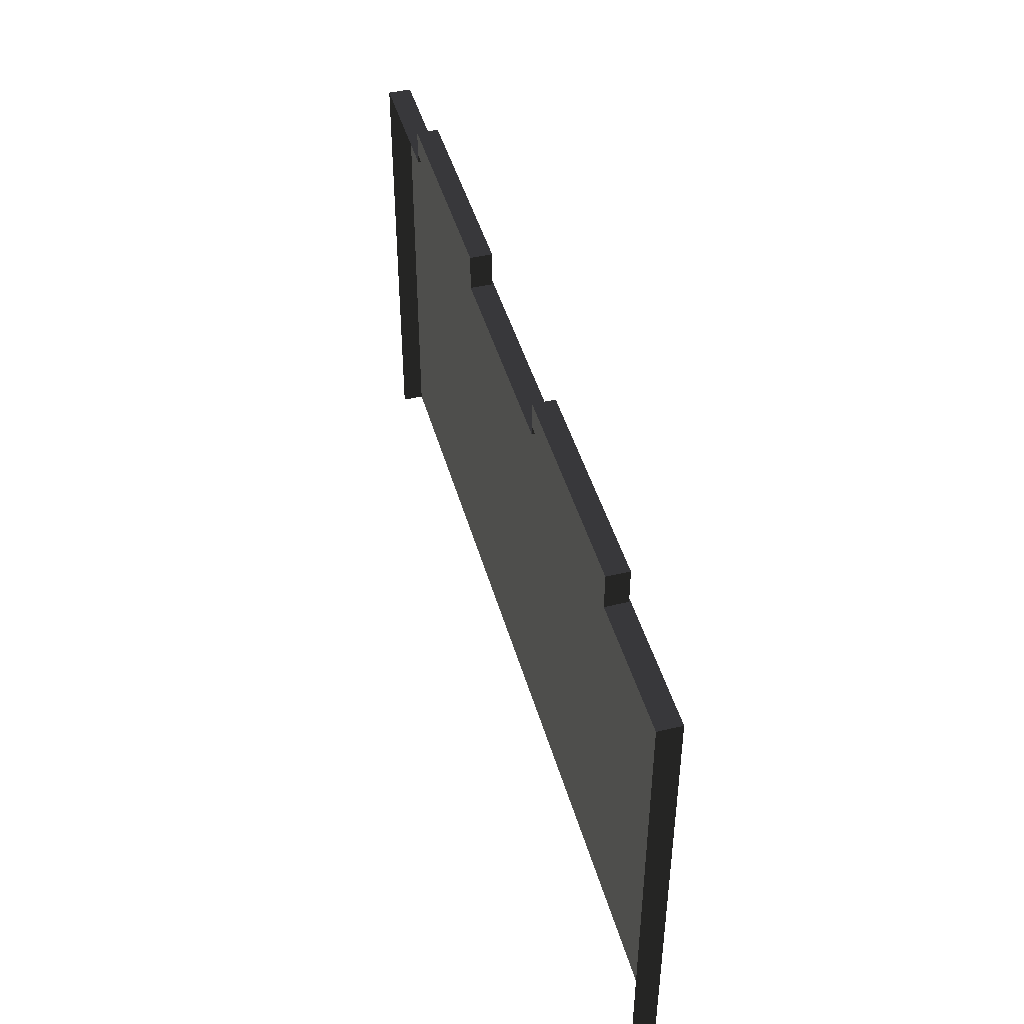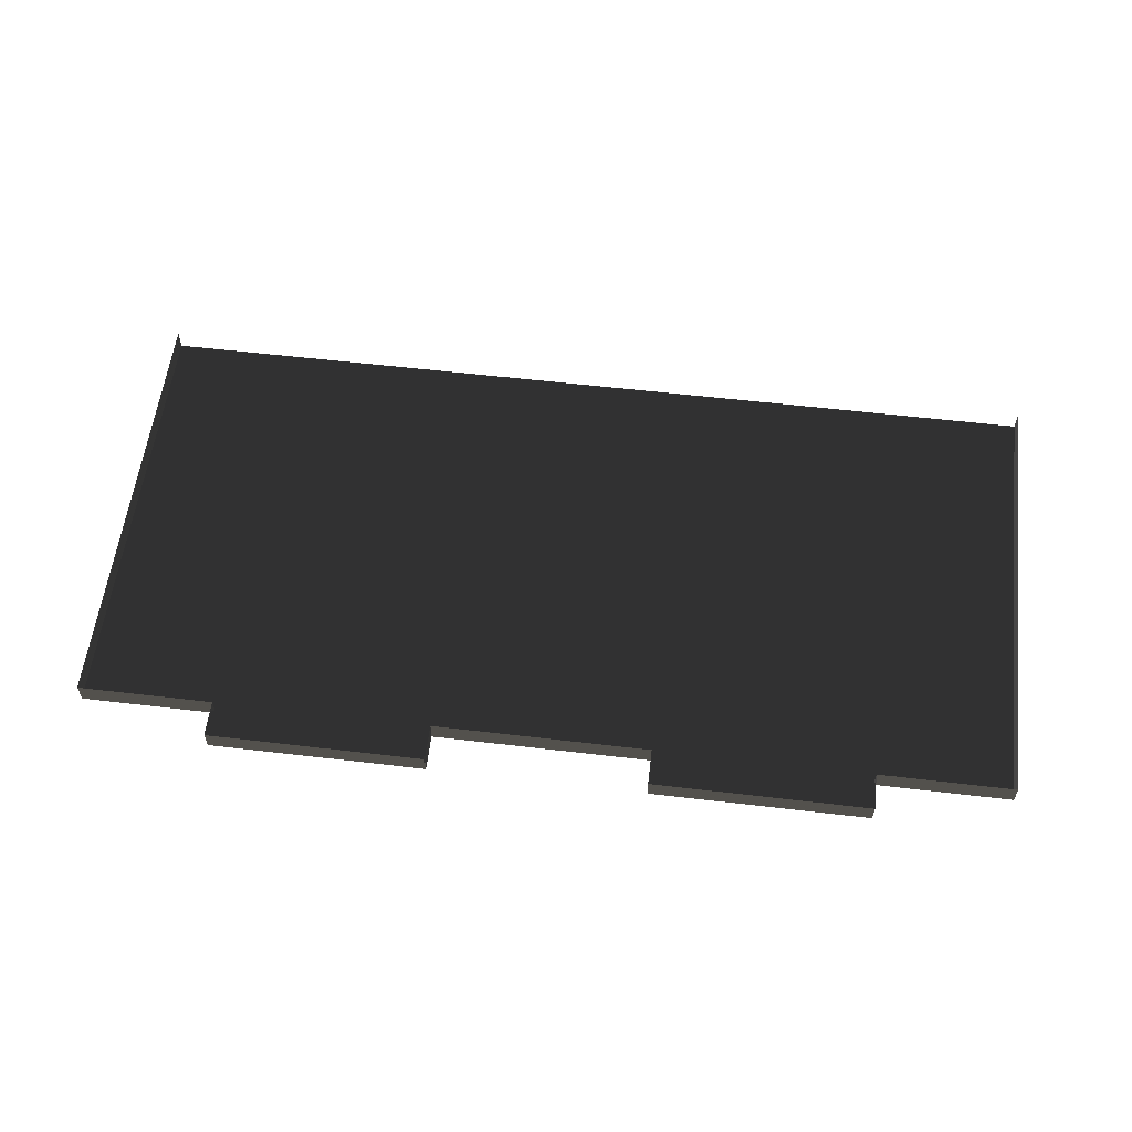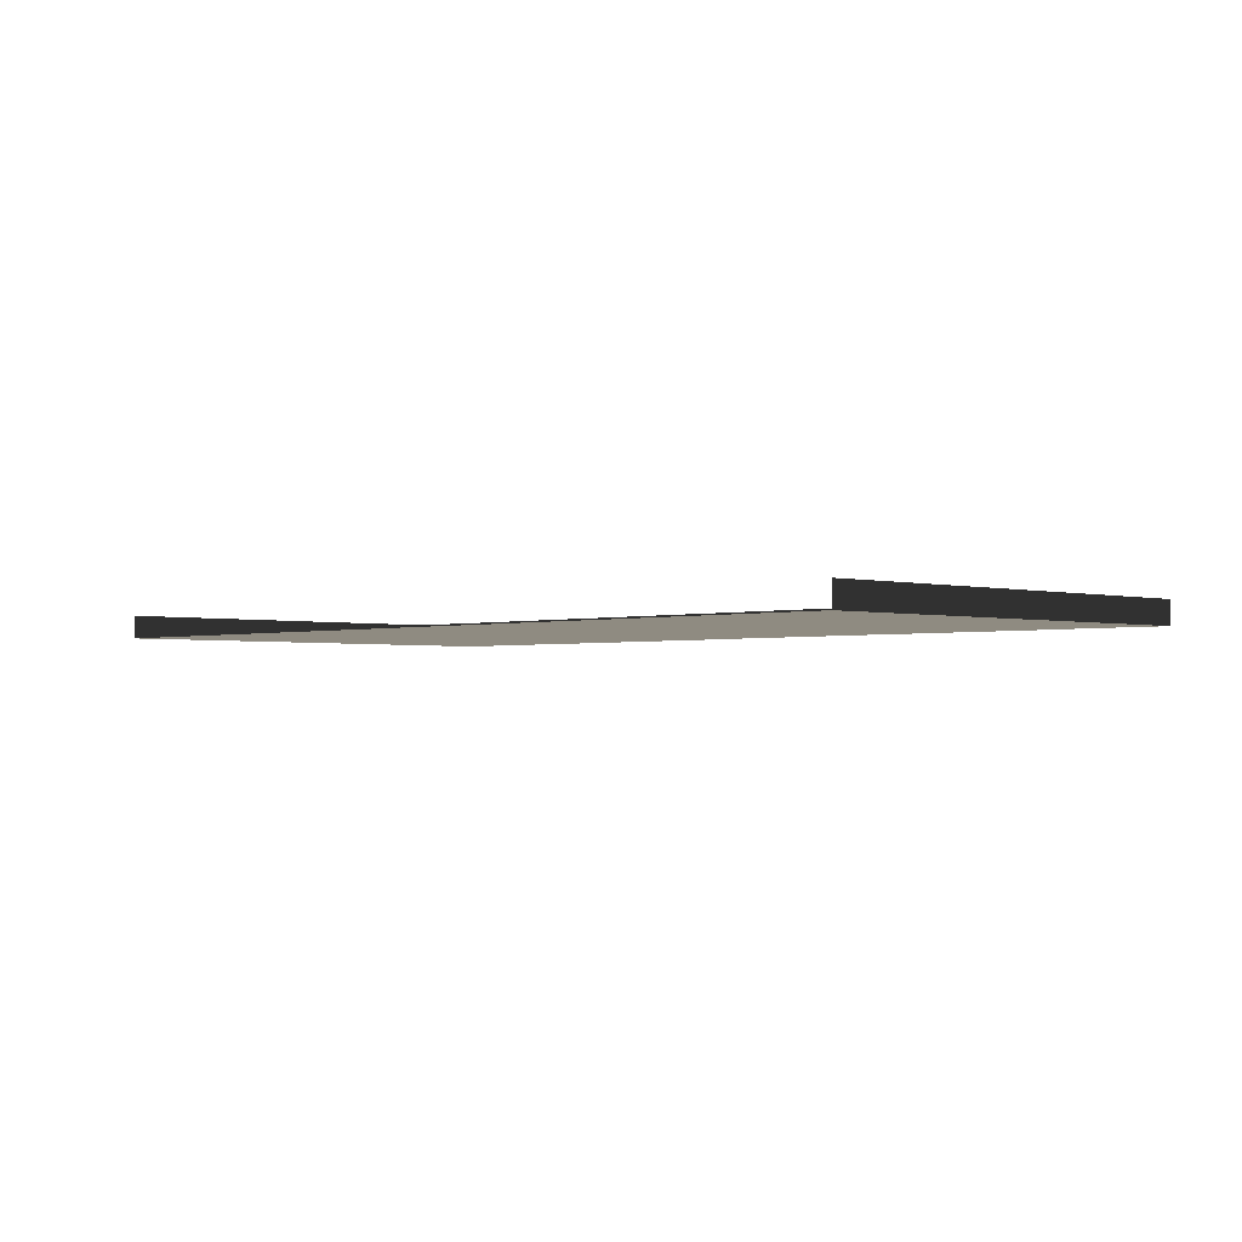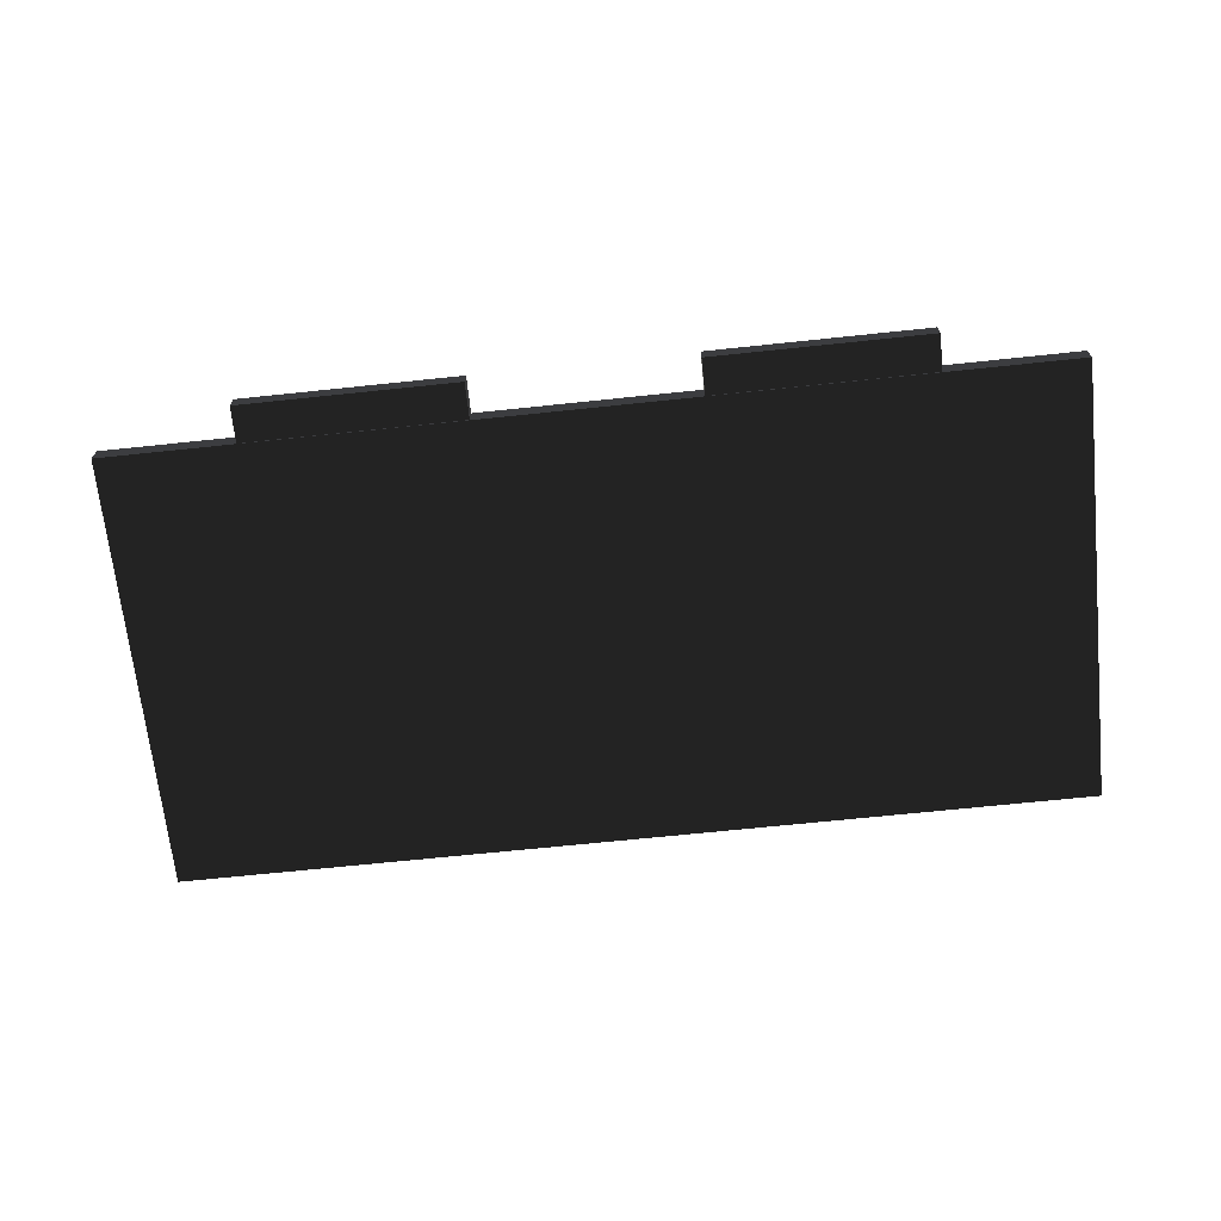
<metadata>
{"format":"obj","ext":"obj","renderer":"f3d","projection":"perspective","resolution":1024,"background":"white","views":[{"elev":44.8,"azim":74.6,"up":"+Y"},{"elev":58.4,"azim":-173.1,"up":"+Z"},{"elev":-2.2,"azim":45.7,"up":"+Z"},{"elev":-68.4,"azim":-174.0,"up":"+Z"}]}
</metadata>
<code>
o #ID437
v -0.5522 -0.1164 -0.2355
v -0.5522 -0.1164 -0.2314
v -0.5114 -0.1164 -0.2355
v -0.5114 -0.1164 -0.2314
v -0.5522 -0.1164 -0.2314
v -0.5114 -0.1164 -0.2355
v -0.5114 -0.1164 -0.2314
v -0.5522 -0.1164 -0.2355
v -0.5114 -0.1142 -0.2355
v -0.5114 -0.1164 -0.2355
v -0.5114 -0.1164 -0.2314
v -0.5114 -0.1146 -0.2314
v -0.5114 -0.1096 -0.2314
v -0.5114 -0.1096 -0.2355
v -0.5114 -0.1096 -0.2314
v -0.5114 -0.1142 -0.2355
v -0.5114 -0.1096 -0.2355
v -0.5114 -0.1164 -0.2314
v -0.5114 -0.1146 -0.2314
v -0.5114 -0.1164 -0.2355
v -0.5522 -0.1146 -0.2314
v -0.5522 -0.1164 -0.2314
v -0.5522 -0.1096 -0.2314
v -0.5522 -0.1142 -0.2355
v -0.5522 -0.1096 -0.2355
v -0.5522 -0.1164 -0.2355
v -0.5522 -0.1164 -0.2314
v -0.5522 -0.1142 -0.2355
v -0.5522 -0.1164 -0.2355
v -0.5522 -0.1096 -0.2314
v -0.5522 -0.1096 -0.2355
v -0.5522 -0.1146 -0.2314
v -0.5114 -0.1164 -0.2355
v -0.5522 -0.1164 -0.2355
v -0.5751 -0.1164 -0.2355
v -0.6184 -0.2002 -0.2355
v -0.6184 -0.1164 -0.2355
v -0.593 -0.1164 -0.2355
v -0.4885 -0.2002 -0.2355
v -0.4452 -0.2002 -0.2355
v -0.4707 -0.1164 -0.2355
v -0.4452 -0.1164 -0.2355
v -0.4452 -0.2002 -0.2355
v -0.4707 -0.1164 -0.2355
v -0.4452 -0.1164 -0.2355
v -0.5114 -0.1164 -0.2355
v -0.5751 -0.1164 -0.2355
v -0.6184 -0.2002 -0.2355
v -0.4885 -0.2002 -0.2355
v -0.6184 -0.1164 -0.2355
v -0.593 -0.1164 -0.2355
v -0.5522 -0.1164 -0.2355
v -0.5751 -0.1164 -0.2355
v -0.5522 -0.1164 -0.2355
v -0.5751 -0.1164 -0.2357
v -0.5114 -0.1164 -0.2355
v -0.4707 -0.1164 -0.2355
v -0.4452 -0.1164 -0.2355
v -0.4452 -0.1164 -0.2357
v -0.4452 -0.1164 -0.2355
v -0.5751 -0.1164 -0.2357
v -0.4452 -0.1164 -0.2357
v -0.4707 -0.1164 -0.2355
v -0.5114 -0.1164 -0.2355
v -0.5522 -0.1164 -0.2355
v -0.5751 -0.1164 -0.2355
v -0.5114 -0.1096 -0.2355
v -0.5114 -0.1096 -0.2314
v -0.4707 -0.1096 -0.2355
v -0.4707 -0.1096 -0.2314
v -0.5114 -0.1096 -0.2314
v -0.4707 -0.1096 -0.2355
v -0.4707 -0.1096 -0.2314
v -0.5114 -0.1096 -0.2355
v -0.5114 -0.1146 -0.2314
v -0.4707 -0.1146 -0.2314
v -0.5114 -0.1096 -0.2314
v -0.4707 -0.1096 -0.2314
v -0.4707 -0.1146 -0.2314
v -0.5114 -0.1096 -0.2314
v -0.4707 -0.1096 -0.2314
v -0.5114 -0.1146 -0.2314
v -0.5114 -0.1164 -0.2355
v -0.5114 -0.1142 -0.2355
v -0.4707 -0.1164 -0.2355
v -0.4707 -0.1142 -0.2355
v -0.5114 -0.1142 -0.2355
v -0.4707 -0.1164 -0.2355
v -0.4707 -0.1142 -0.2355
v -0.5114 -0.1164 -0.2355
v -0.5114 -0.1142 -0.2355
v -0.5114 -0.1096 -0.2355
v -0.4707 -0.1142 -0.2355
v -0.4707 -0.1096 -0.2355
v -0.5114 -0.1096 -0.2355
v -0.4707 -0.1142 -0.2355
v -0.4707 -0.1096 -0.2355
v -0.5114 -0.1142 -0.2355
v -0.593 -0.1146 -0.2314
v -0.5522 -0.1146 -0.2314
v -0.593 -0.1096 -0.2314
v -0.5522 -0.1096 -0.2314
v -0.5522 -0.1146 -0.2314
v -0.593 -0.1096 -0.2314
v -0.5522 -0.1096 -0.2314
v -0.593 -0.1146 -0.2314
v -0.593 -0.1096 -0.2355
v -0.593 -0.1096 -0.2314
v -0.5522 -0.1096 -0.2355
v -0.5522 -0.1096 -0.2314
v -0.593 -0.1096 -0.2314
v -0.5522 -0.1096 -0.2355
v -0.5522 -0.1096 -0.2314
v -0.593 -0.1096 -0.2355
v -0.5522 -0.1142 -0.2355
v -0.593 -0.1142 -0.2355
v -0.5522 -0.1096 -0.2355
v -0.593 -0.1096 -0.2355
v -0.593 -0.1142 -0.2355
v -0.5522 -0.1096 -0.2355
v -0.593 -0.1096 -0.2355
v -0.5522 -0.1142 -0.2355
v -0.5751 -0.1164 -0.2355
v -0.593 -0.1164 -0.2355
v -0.5522 -0.1164 -0.2355
v -0.5522 -0.1142 -0.2355
v -0.593 -0.1142 -0.2355
v -0.593 -0.1164 -0.2355
v -0.5522 -0.1142 -0.2355
v -0.593 -0.1142 -0.2355
v -0.5522 -0.1164 -0.2355
v -0.5751 -0.1164 -0.2355
v -0.6184 -0.1164 -0.2355
v -0.593 -0.1164 -0.2355
v -0.6184 -0.1164 -0.2357
v -0.5751 -0.1164 -0.2357
v -0.5751 -0.1164 -0.2355
v -0.593 -0.1164 -0.2355
v -0.5751 -0.1164 -0.2357
v -0.5751 -0.1164 -0.2355
v -0.6184 -0.1164 -0.2357
v -0.6184 -0.1164 -0.2355
v -0.4707 -0.1164 -0.2355
v -0.4707 -0.1164 -0.2314
v -0.4452 -0.1164 -0.2355
v -0.4452 -0.1164 -0.2314
v -0.4707 -0.1164 -0.2314
v -0.4452 -0.1164 -0.2355
v -0.4452 -0.1164 -0.2314
v -0.4707 -0.1164 -0.2355
v -0.4452 -0.2002 -0.2314
v -0.4452 -0.2002 -0.2355
v -0.4452 -0.1164 -0.2314
v -0.4452 -0.1164 -0.2355
v -0.4452 -0.2002 -0.2355
v -0.4452 -0.1164 -0.2314
v -0.4452 -0.1164 -0.2355
v -0.4452 -0.2002 -0.2314
v -0.4452 -0.2002 -0.2355
v -0.4452 -0.2002 -0.2357
v -0.4452 -0.1164 -0.2355
v -0.4452 -0.1164 -0.2357
v -0.4452 -0.2002 -0.2357
v -0.4452 -0.1164 -0.2355
v -0.4452 -0.1164 -0.2357
v -0.4452 -0.2002 -0.2355
v -0.4885 -0.2002 -0.2355
v -0.4885 -0.2002 -0.2357
v -0.4452 -0.2002 -0.2355
v -0.4452 -0.2002 -0.2357
v -0.4885 -0.2002 -0.2357
v -0.4452 -0.2002 -0.2355
v -0.4452 -0.2002 -0.2357
v -0.4885 -0.2002 -0.2355
v -0.6184 -0.2002 -0.2355
v -0.6184 -0.2002 -0.2357
v -0.4885 -0.2002 -0.2355
v -0.4885 -0.2002 -0.2357
v -0.6184 -0.2002 -0.2357
v -0.4885 -0.2002 -0.2355
v -0.4885 -0.2002 -0.2357
v -0.6184 -0.2002 -0.2355
v -0.6184 -0.2002 -0.2314
v -0.6184 -0.1164 -0.2314
v -0.6184 -0.2002 -0.2355
v -0.6184 -0.1164 -0.2355
v -0.6184 -0.1164 -0.2314
v -0.6184 -0.2002 -0.2355
v -0.6184 -0.1164 -0.2355
v -0.6184 -0.2002 -0.2314
v -0.6184 -0.2002 -0.2357
v -0.6184 -0.1164 -0.2357
v -0.6184 -0.2002 -0.2357
v -0.6184 -0.1164 -0.2357
v -0.6184 -0.1164 -0.2355
v -0.6184 -0.1164 -0.2314
v -0.593 -0.1164 -0.2355
v -0.593 -0.1164 -0.2314
v -0.6184 -0.1164 -0.2314
v -0.593 -0.1164 -0.2355
v -0.593 -0.1164 -0.2314
v -0.6184 -0.1164 -0.2355
v -0.4885 -0.2002 -0.2357
v -0.6184 -0.2002 -0.2357
v -0.4452 -0.2002 -0.2357
v -0.5751 -0.1713 -0.2357
v -0.4885 -0.1713 -0.2357
v -0.4851 -0.1708 -0.2357
v -0.482 -0.1695 -0.2357
v -0.4793 -0.1675 -0.2357
v -0.4772 -0.1648 -0.2357
v -0.4759 -0.1616 -0.2357
v -0.4755 -0.1583 -0.2357
v -0.4759 -0.1549 -0.2357
v -0.4772 -0.1518 -0.2357
v -0.4885 -0.1453 -0.2357
v -0.5751 -0.1164 -0.2357
v -0.4851 -0.1457 -0.2357
v -0.4452 -0.1164 -0.2357
v -0.482 -0.147 -0.2357
v -0.4793 -0.1491 -0.2357
v -0.5785 -0.1708 -0.2357
v -0.5816 -0.1695 -0.2357
v -0.5843 -0.1675 -0.2357
v -0.5864 -0.1648 -0.2357
v -0.5877 -0.1616 -0.2357
v -0.5881 -0.1583 -0.2357
v -0.5877 -0.1549 -0.2357
v -0.5864 -0.1518 -0.2357
v -0.5751 -0.1453 -0.2357
v -0.5785 -0.1457 -0.2357
v -0.5816 -0.147 -0.2357
v -0.5843 -0.1491 -0.2357
v -0.6184 -0.1164 -0.2357
v -0.5718 -0.1708 -0.2357
v -0.4919 -0.1708 -0.2357
v -0.5686 -0.1695 -0.2357
v -0.495 -0.1695 -0.2357
v -0.5659 -0.1675 -0.2357
v -0.4977 -0.1675 -0.2357
v -0.5639 -0.1648 -0.2357
v -0.4997 -0.1648 -0.2357
v -0.5626 -0.1616 -0.2357
v -0.501 -0.1616 -0.2357
v -0.5621 -0.1583 -0.2357
v -0.5015 -0.1583 -0.2357
v -0.5626 -0.1549 -0.2357
v -0.501 -0.1549 -0.2357
v -0.5639 -0.1518 -0.2357
v -0.4997 -0.1518 -0.2357
v -0.5659 -0.1491 -0.2357
v -0.4977 -0.1491 -0.2357
v -0.5686 -0.147 -0.2357
v -0.495 -0.147 -0.2357
v -0.5718 -0.1457 -0.2357
v -0.4919 -0.1457 -0.2357
v -0.5751 -0.1453 -0.2357
v -0.4919 -0.1457 -0.2357
v -0.4885 -0.1453 -0.2357
v -0.5718 -0.1457 -0.2357
v -0.495 -0.147 -0.2357
v -0.5686 -0.147 -0.2357
v -0.4977 -0.1491 -0.2357
v -0.5659 -0.1491 -0.2357
v -0.4997 -0.1518 -0.2357
v -0.5639 -0.1518 -0.2357
v -0.501 -0.1549 -0.2357
v -0.5626 -0.1549 -0.2357
v -0.5015 -0.1583 -0.2357
v -0.5621 -0.1583 -0.2357
v -0.501 -0.1616 -0.2357
v -0.5626 -0.1616 -0.2357
v -0.4997 -0.1648 -0.2357
v -0.5639 -0.1648 -0.2357
v -0.4977 -0.1675 -0.2357
v -0.5659 -0.1675 -0.2357
v -0.495 -0.1695 -0.2357
v -0.5686 -0.1695 -0.2357
v -0.4919 -0.1708 -0.2357
v -0.5718 -0.1708 -0.2357
v -0.4885 -0.1713 -0.2357
v -0.5751 -0.1713 -0.2357
v -0.6184 -0.2002 -0.2357
v -0.5751 -0.1164 -0.2357
v -0.6184 -0.1164 -0.2357
v -0.5864 -0.1518 -0.2357
v -0.5843 -0.1491 -0.2357
v -0.5816 -0.147 -0.2357
v -0.5785 -0.1457 -0.2357
v -0.5877 -0.1549 -0.2357
v -0.5881 -0.1583 -0.2357
v -0.5877 -0.1616 -0.2357
v -0.5864 -0.1648 -0.2357
v -0.5843 -0.1675 -0.2357
v -0.5816 -0.1695 -0.2357
v -0.5785 -0.1708 -0.2357
v -0.4452 -0.1164 -0.2357
v -0.4772 -0.1518 -0.2357
v -0.4452 -0.2002 -0.2357
v -0.4793 -0.1491 -0.2357
v -0.482 -0.147 -0.2357
v -0.4851 -0.1457 -0.2357
v -0.4759 -0.1549 -0.2357
v -0.4755 -0.1583 -0.2357
v -0.4759 -0.1616 -0.2357
v -0.4772 -0.1648 -0.2357
v -0.4793 -0.1675 -0.2357
v -0.482 -0.1695 -0.2357
v -0.4851 -0.1708 -0.2357
v -0.4885 -0.2002 -0.2357
v -0.4707 -0.1146 -0.2314
v -0.4707 -0.1164 -0.2314
v -0.4707 -0.1096 -0.2314
v -0.4707 -0.1142 -0.2355
v -0.4707 -0.1096 -0.2355
v -0.4707 -0.1164 -0.2355
v -0.4707 -0.1164 -0.2314
v -0.4707 -0.1142 -0.2355
v -0.4707 -0.1164 -0.2355
v -0.4707 -0.1096 -0.2314
v -0.4707 -0.1096 -0.2355
v -0.4707 -0.1146 -0.2314
v -0.593 -0.1142 -0.2355
v -0.593 -0.1164 -0.2355
v -0.593 -0.1164 -0.2314
v -0.593 -0.1146 -0.2314
v -0.593 -0.1096 -0.2314
v -0.593 -0.1096 -0.2355
v -0.593 -0.1096 -0.2314
v -0.593 -0.1142 -0.2355
v -0.593 -0.1096 -0.2355
v -0.593 -0.1164 -0.2314
v -0.593 -0.1146 -0.2314
v -0.593 -0.1164 -0.2355
f 3 2 1
f 2 3 4
f 7 6 5
f 8 5 6
f 11 10 9
f 11 13 12
f 9 13 11
f 13 9 14
f 17 16 15
f 18 15 16
f 19 15 18
f 16 20 18
f 23 22 21
f 23 24 22
f 24 23 25
f 22 24 26
f 29 28 27
f 31 30 28
f 27 28 30
f 32 27 30
f 35 34 33
f 37 35 36
f 35 37 38
f 36 40 39
f 35 40 36
f 33 40 35
f 41 40 33
f 40 41 42
f 45 44 43
f 46 43 44
f 47 43 46
f 48 43 47
f 49 43 48
f 51 50 47
f 48 47 50
f 46 52 47
f 55 54 53
f 55 56 54
f 55 57 56
f 55 58 57
f 58 55 59
f 62 61 60
f 63 60 61
f 64 63 61
f 65 64 61
f 66 65 61
f 69 68 67
f 68 69 70
f 73 72 71
f 74 71 72
f 77 76 75
f 76 77 78
f 81 80 79
f 82 79 80
f 85 84 83
f 84 85 86
f 89 88 87
f 90 87 88
f 93 92 91
f 92 93 94
f 97 96 95
f 98 95 96
f 101 100 99
f 100 101 102
f 105 104 103
f 106 103 104
f 109 108 107
f 108 109 110
f 113 112 111
f 114 111 112
f 117 116 115
f 116 117 118
f 121 120 119
f 122 119 120
f 125 124 123
f 126 124 125
f 124 126 127
f 130 129 128
f 131 128 129
f 132 128 131
f 135 134 133
f 136 134 135
f 134 136 137
f 140 139 138
f 141 138 139
f 142 138 141
f 145 144 143
f 144 145 146
f 149 148 147
f 150 147 148
f 153 152 151
f 152 153 154
f 157 156 155
f 158 155 156
f 161 160 159
f 160 161 162
f 165 164 163
f 166 163 164
f 169 168 167
f 168 169 170
f 173 172 171
f 174 171 172
f 177 176 175
f 176 177 178
f 181 180 179
f 182 179 180
f 185 184 183
f 184 185 186
f 189 188 187
f 190 187 188
f 191 186 185
f 186 191 192
f 194 193 189
f 188 189 193
f 197 196 195
f 196 197 198
f 201 200 199
f 202 199 200
f 205 204 203
f 205 206 204
f 205 207 206
f 205 208 207
f 205 209 208
f 205 210 209
f 205 211 210
f 205 212 211
f 205 213 212
f 205 214 213
f 205 215 214
f 218 217 216
f 218 219 217
f 220 219 218
f 221 219 220
f 215 219 221
f 219 215 205
f 222 204 206
f 223 204 222
f 224 204 223
f 225 204 224
f 226 204 225
f 227 204 226
f 228 204 227
f 229 204 228
f 217 230 216
f 217 231 230
f 217 232 231
f 217 233 232
f 217 229 233
f 217 204 229
f 204 217 234
f 207 235 206
f 236 235 207
f 236 237 235
f 238 237 236
f 238 239 237
f 240 239 238
f 240 241 239
f 242 241 240
f 242 243 241
f 244 243 242
f 244 245 243
f 246 245 244
f 246 247 245
f 248 247 246
f 248 249 247
f 250 249 248
f 250 251 249
f 252 251 250
f 252 253 251
f 254 253 252
f 254 255 253
f 256 255 254
f 256 230 255
f 230 256 216
f 259 258 257
f 260 257 258
f 261 260 258
f 262 260 261
f 263 262 261
f 264 262 263
f 265 264 263
f 266 264 265
f 267 266 265
f 268 266 267
f 269 268 267
f 270 268 269
f 271 270 269
f 272 270 271
f 273 272 271
f 274 272 273
f 275 274 273
f 276 274 275
f 277 276 275
f 278 276 277
f 279 278 277
f 280 278 279
f 281 280 279
f 282 280 281
f 285 284 283
f 286 283 284
f 287 286 284
f 288 287 284
f 289 288 284
f 257 289 284
f 259 257 284
f 290 283 286
f 291 283 290
f 292 283 291
f 293 283 292
f 294 283 293
f 295 283 294
f 296 283 295
f 282 283 296
f 299 298 297
f 300 297 298
f 301 297 300
f 302 297 301
f 284 297 302
f 259 284 302
f 303 298 299
f 304 303 299
f 305 304 299
f 306 305 299
f 307 306 299
f 308 307 299
f 309 308 299
f 281 309 299
f 282 281 299
f 283 282 299
f 310 283 299
f 313 312 311
f 313 314 312
f 314 313 315
f 312 314 316
f 319 318 317
f 321 320 318
f 317 318 320
f 322 317 320
f 325 324 323
f 325 327 326
f 323 327 325
f 327 323 328
f 331 330 329
f 332 329 330
f 333 329 332
f 330 334 332

</code>
